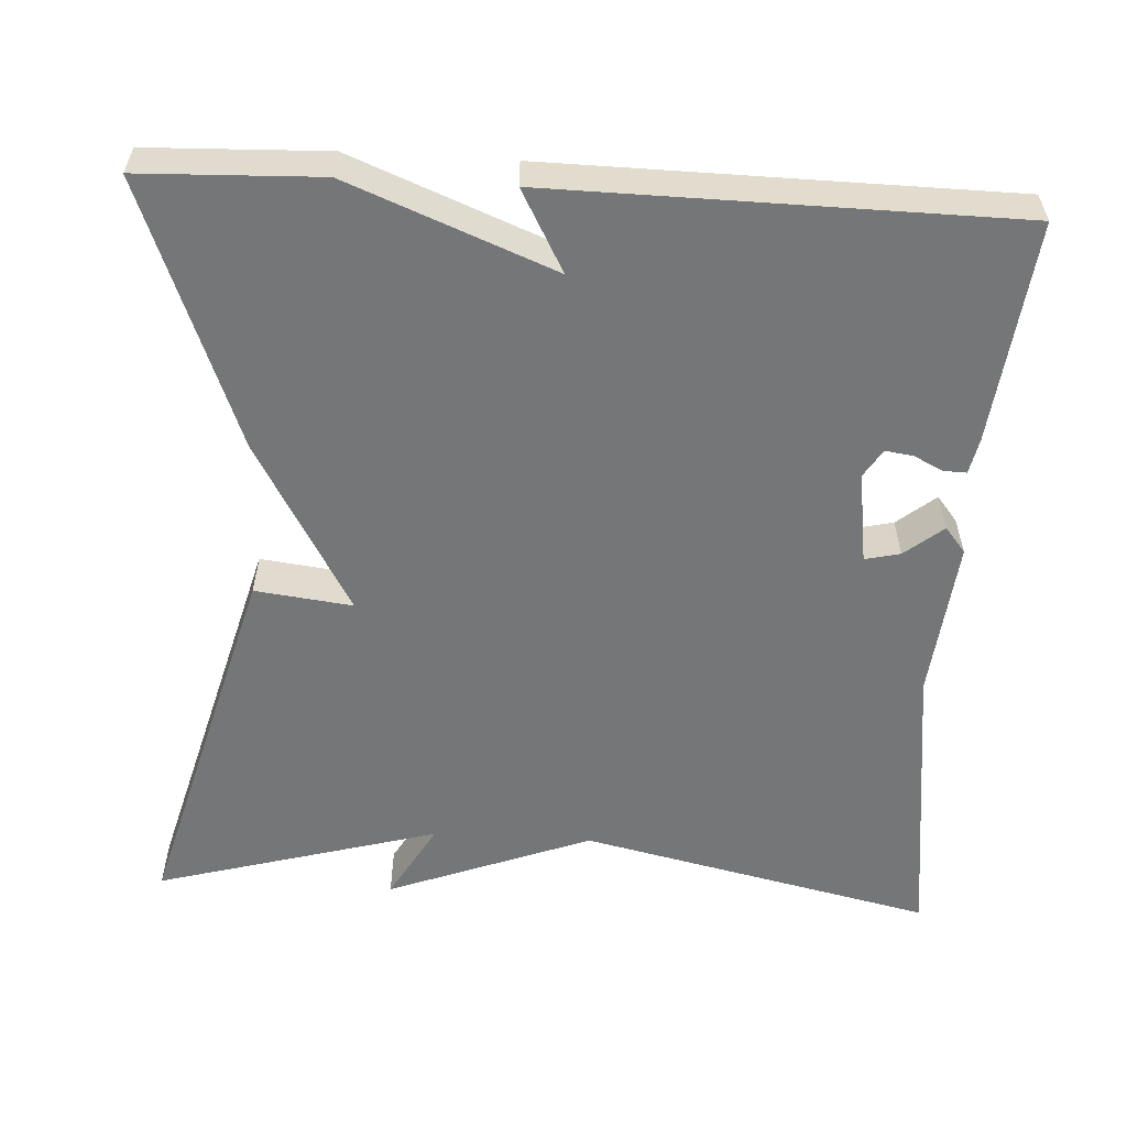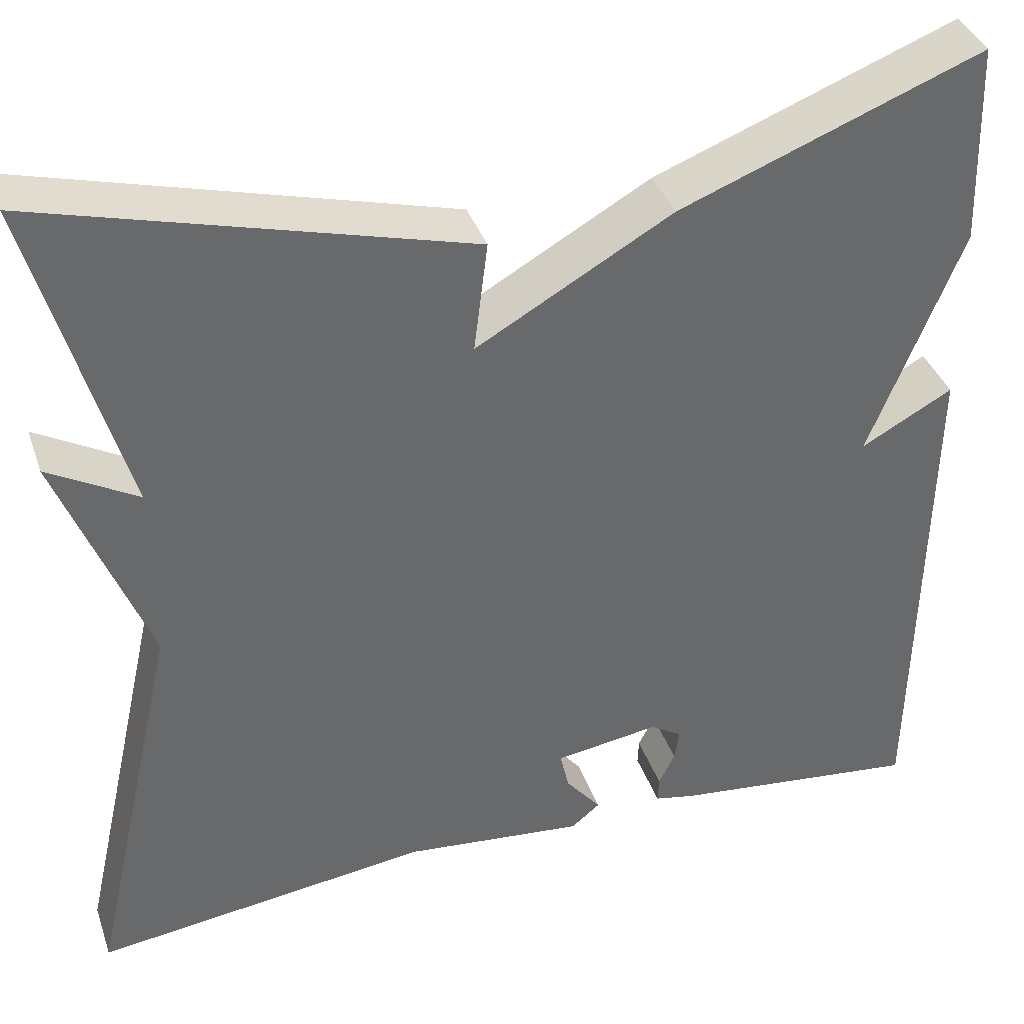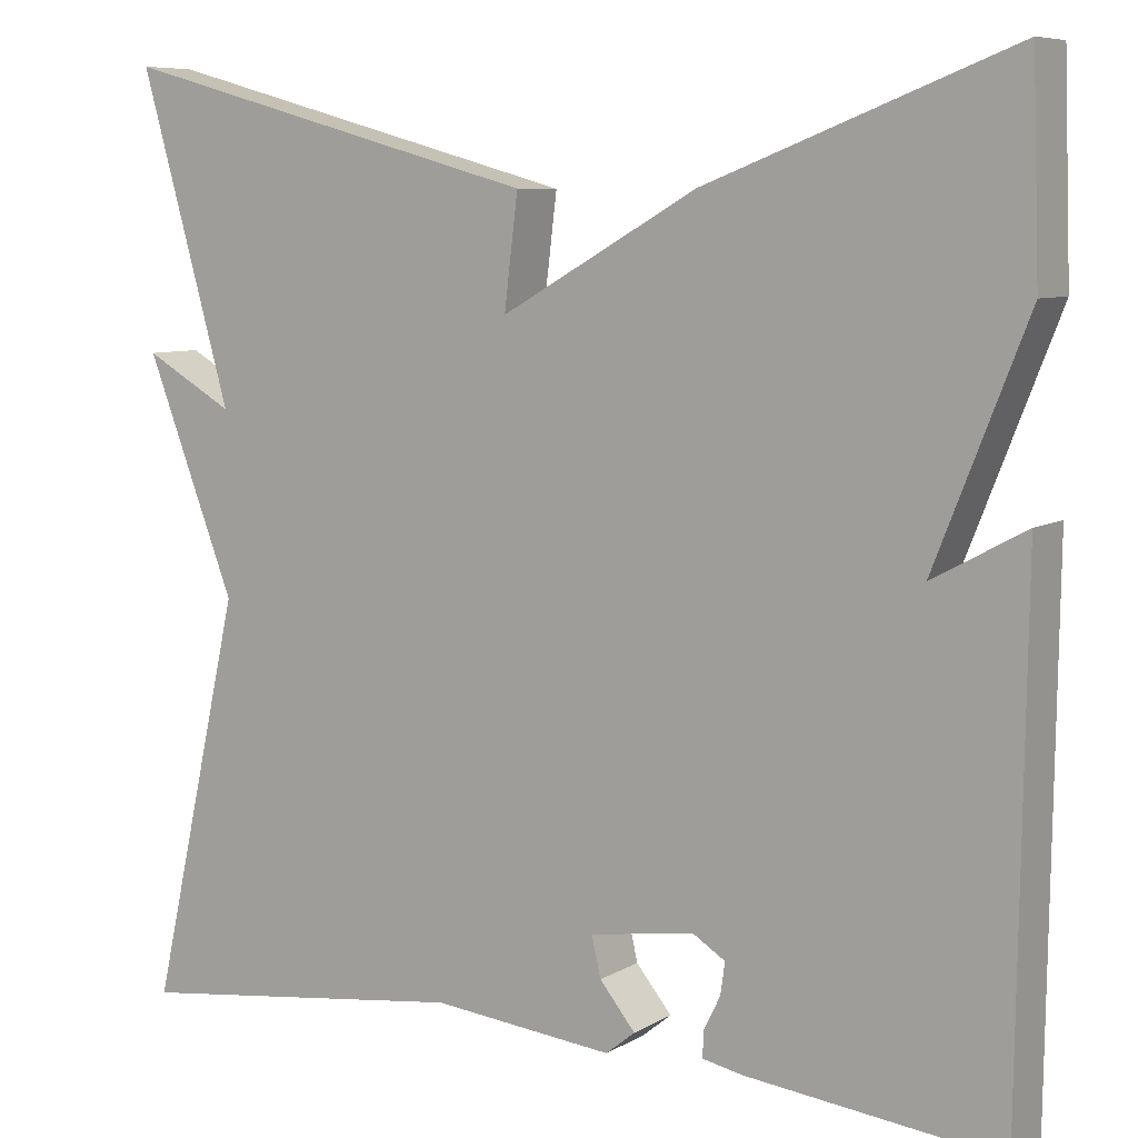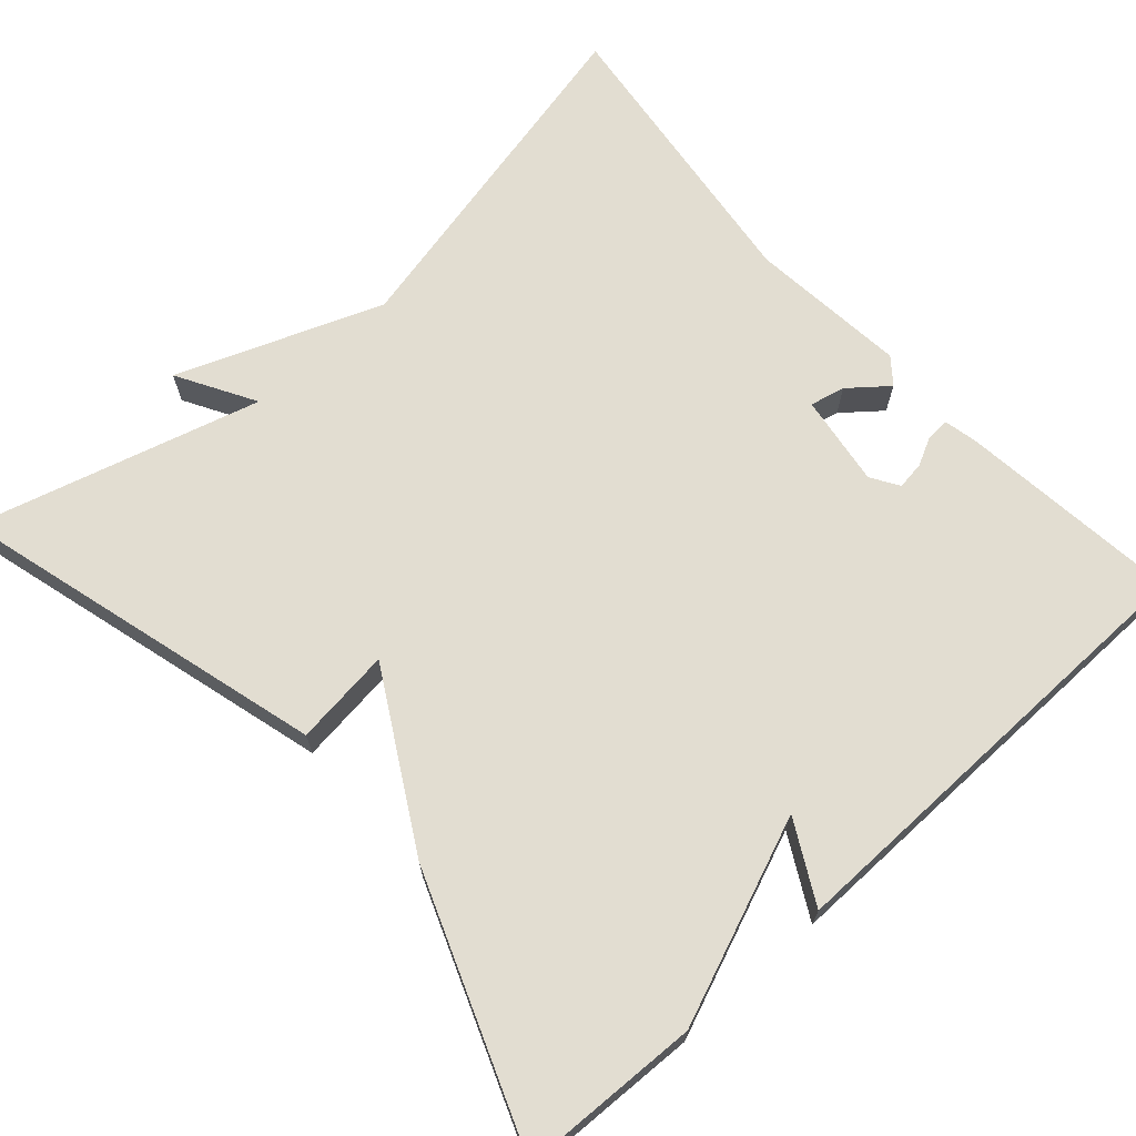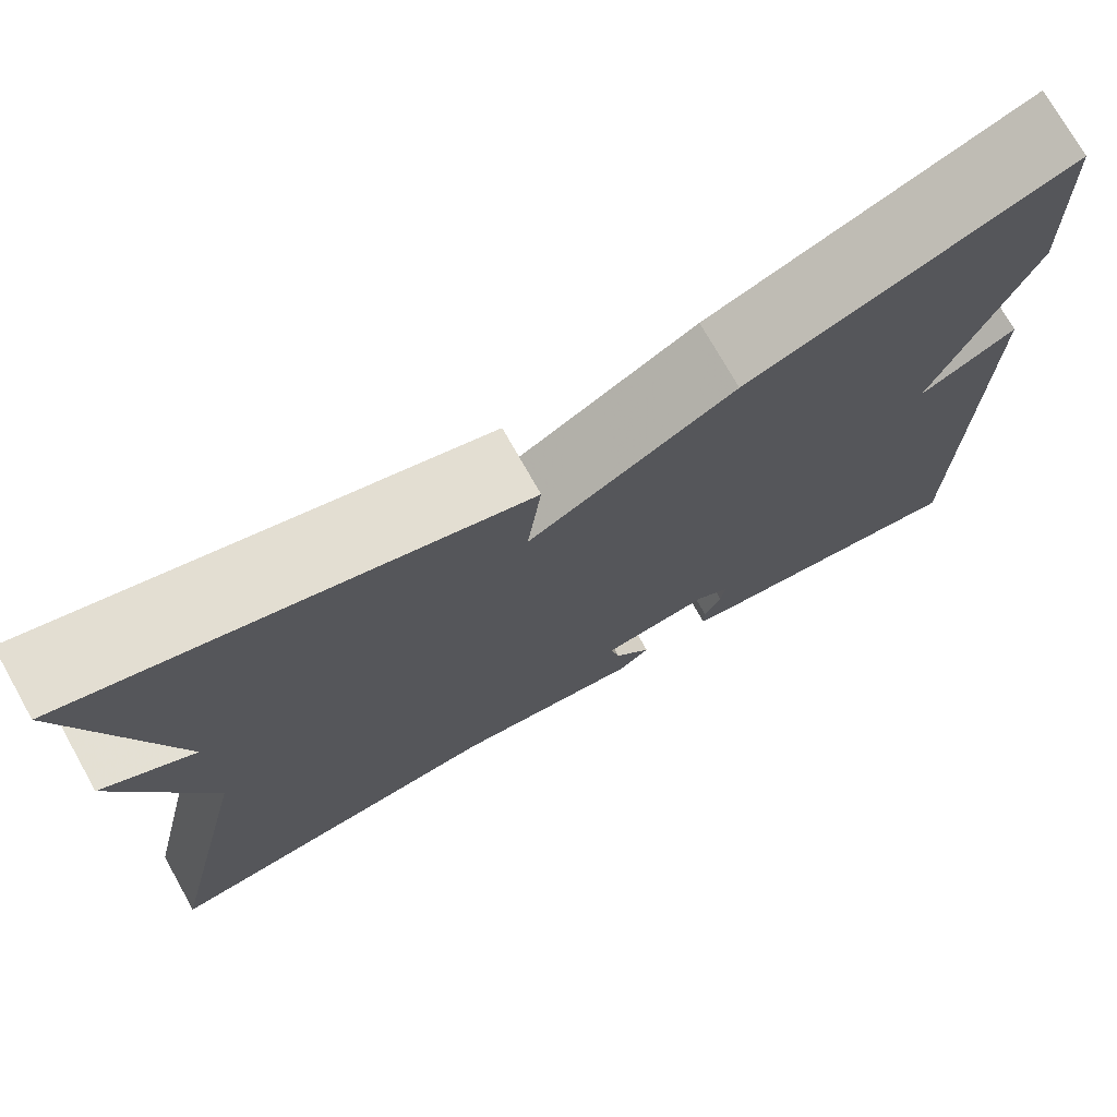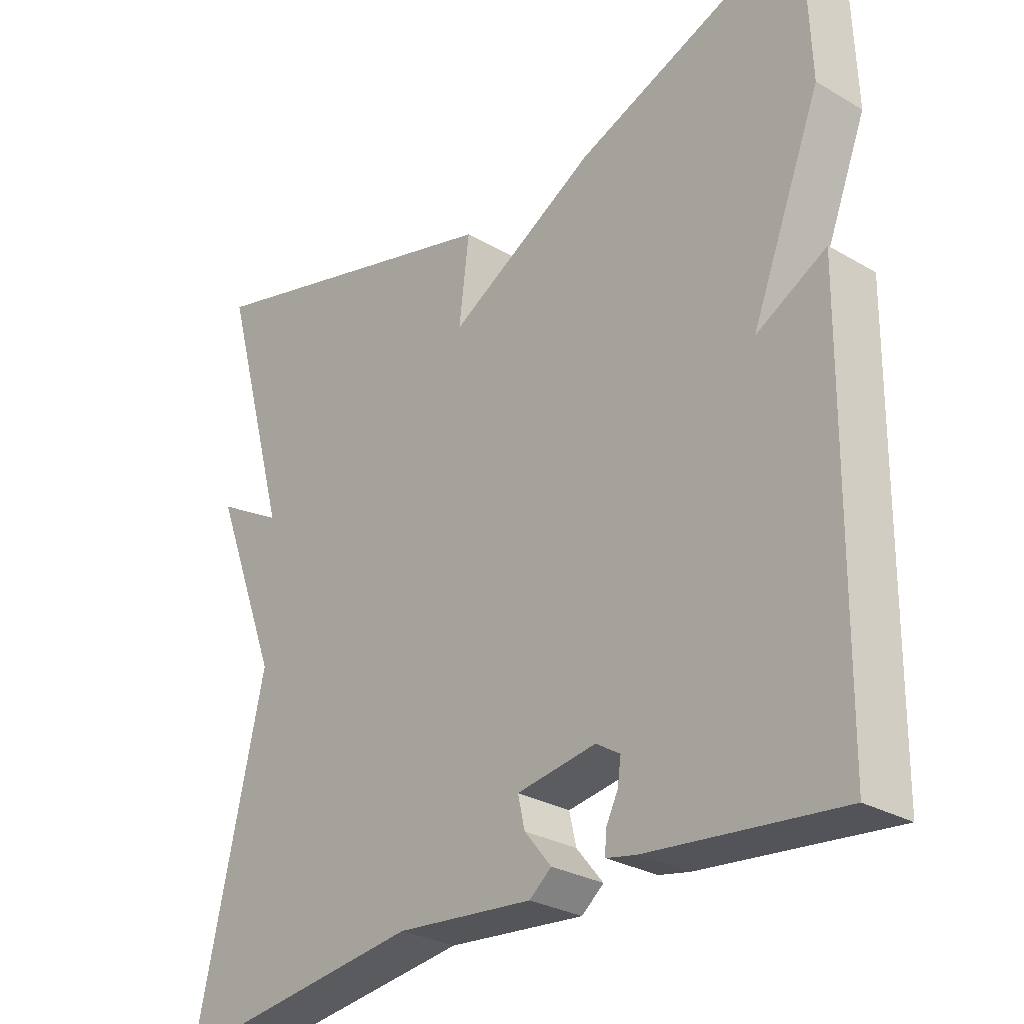
<metadata>
{"format":"obj","ext":"obj","renderer":"f3d","projection":"perspective","resolution":1024,"background":"white","views":[{"elev":-56.7,"azim":86.8,"up":"+Y"},{"elev":38.1,"azim":-18.2,"up":"+Z"},{"elev":7.5,"azim":32.5,"up":"+Z"},{"elev":68.4,"azim":48.1,"up":"+Y"},{"elev":74.0,"azim":-29.4,"up":"+Z"},{"elev":-28.5,"azim":48.7,"up":"+Z"}]}
</metadata>
<code>
v -0.5 0.07 -0.5
v -0.4 0.07 -0.056
v -0.498 0.07 0.2
v -0.4 0.07 0.144
v -0.5 0.07 0.5
v -0.033 0.07 0.372
v -0.048 0.07 0.25
v 0.167 0.07 0.372
v 0.5 0.07 0.5
v 0.508 0.07 0.276
v 0.407 0.07 0.021
v 0.508 0.07 0.076
v 0.5 0.07 -0.5
v 0.223 0.07 -0.469
v 0.179 0.07 -0.46
v 0.18 0.07 -0.431
v 0.198 0.07 -0.395
v 0.203 0.07 -0.36
v 0.168 0.07 -0.338
v 0.053 0.07 -0.355
v 0.063 0.07 -0.399
v 0.102 0.07 -0.447
v 0.07 0.07 -0.473
v -0.129 0.07 -0.453
v -0.5 0 -0.5
v -0.4 0 -0.056
v -0.498 0 0.2
v -0.4 0 0.144
v -0.5 0 0.5
v -0.033 0 0.372
v -0.048 0 0.25
v 0.167 0 0.372
v 0.5 0 0.5
v 0.508 0 0.276
v 0.407 0 0.021
v 0.508 0 0.076
v 0.5 0 -0.5
v 0.223 0 -0.469
v 0.179 0 -0.46
v 0.18 0 -0.431
v 0.198 0 -0.395
v 0.203 0 -0.36
v 0.168 0 -0.338
v 0.053 0 -0.355
v 0.063 0 -0.399
v 0.102 0 -0.447
v 0.07 0 -0.473
v -0.129 0 -0.453
f 21 22 23 24
f 24 1 2
f 21 24 2
f 20 21 2
f 2 3 4
f 20 2 4
f 19 20 4
f 18 19 4 5
f 15 16 17
f 14 15 17
f 13 14 17
f 12 13 17
f 11 12 17
f 11 17 18
f 10 11 18
f 9 10 18
f 8 9 18
f 7 8 18
f 5 6 7
f 5 7 18
f 48 47 46 45
f 26 25 48
f 26 48 45
f 26 45 44
f 28 27 26
f 28 26 44
f 28 44 43
f 29 28 43 42
f 41 40 39
f 41 39 38
f 41 38 37
f 41 37 36
f 41 36 35
f 42 41 35
f 42 35 34
f 42 34 33
f 42 33 32
f 42 32 31
f 31 30 29
f 42 31 29
f 1 25 26 2
f 2 26 27 3
f 3 27 28 4
f 4 28 29 5
f 5 29 30 6
f 6 30 31 7
f 7 31 32 8
f 8 32 33 9
f 9 33 34 10
f 10 34 35 11
f 11 35 36 12
f 12 36 37 13
f 13 37 38 14
f 14 38 39 15
f 15 39 40 16
f 16 40 41 17
f 17 41 42 18
f 18 42 43 19
f 19 43 44 20
f 20 44 45 21
f 21 45 46 22
f 22 46 47 23
f 23 47 48 24
f 24 48 25 1

</code>
